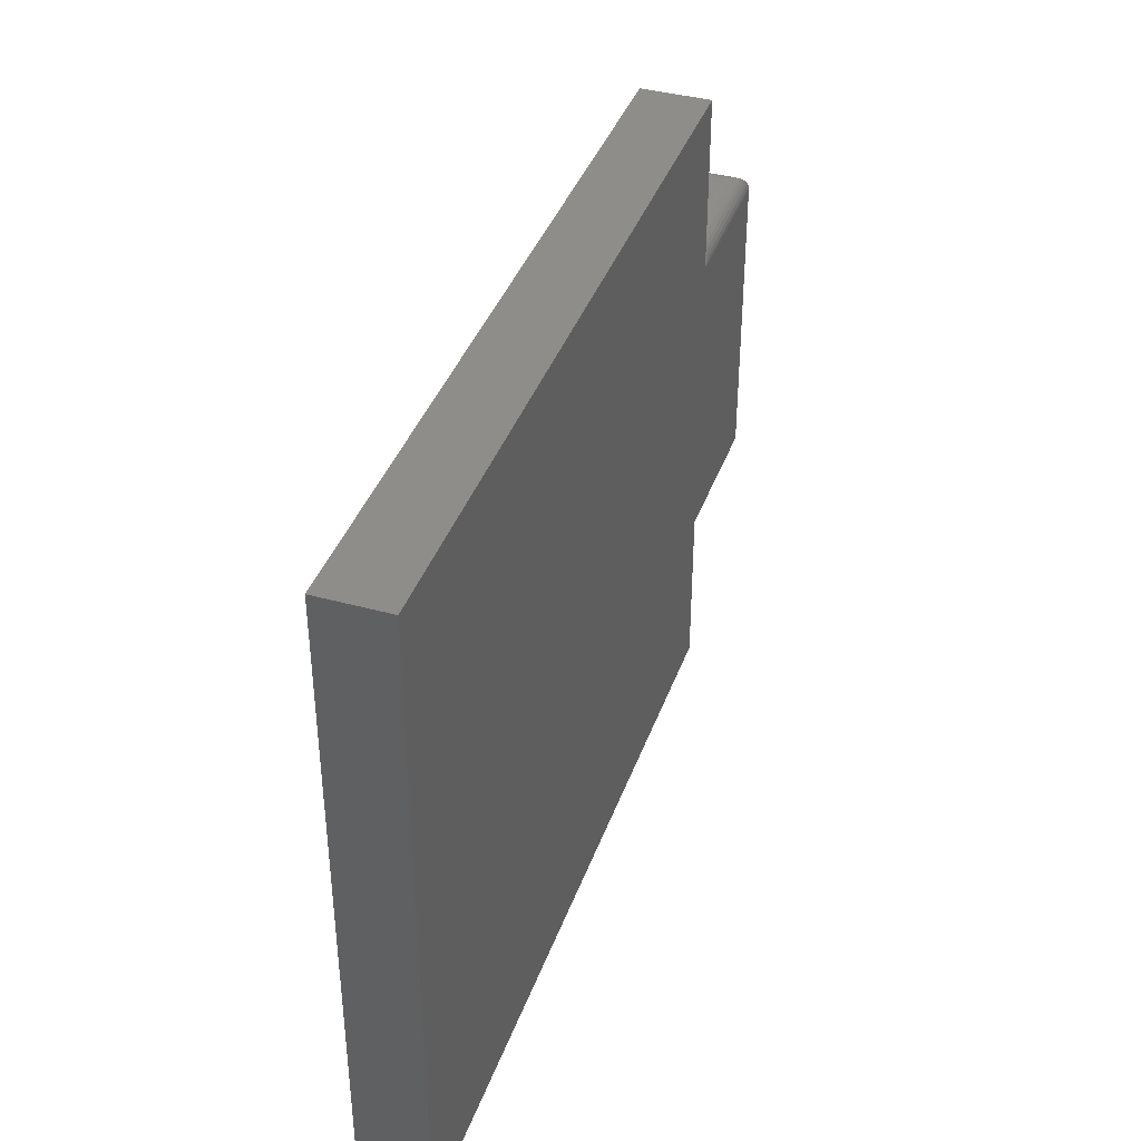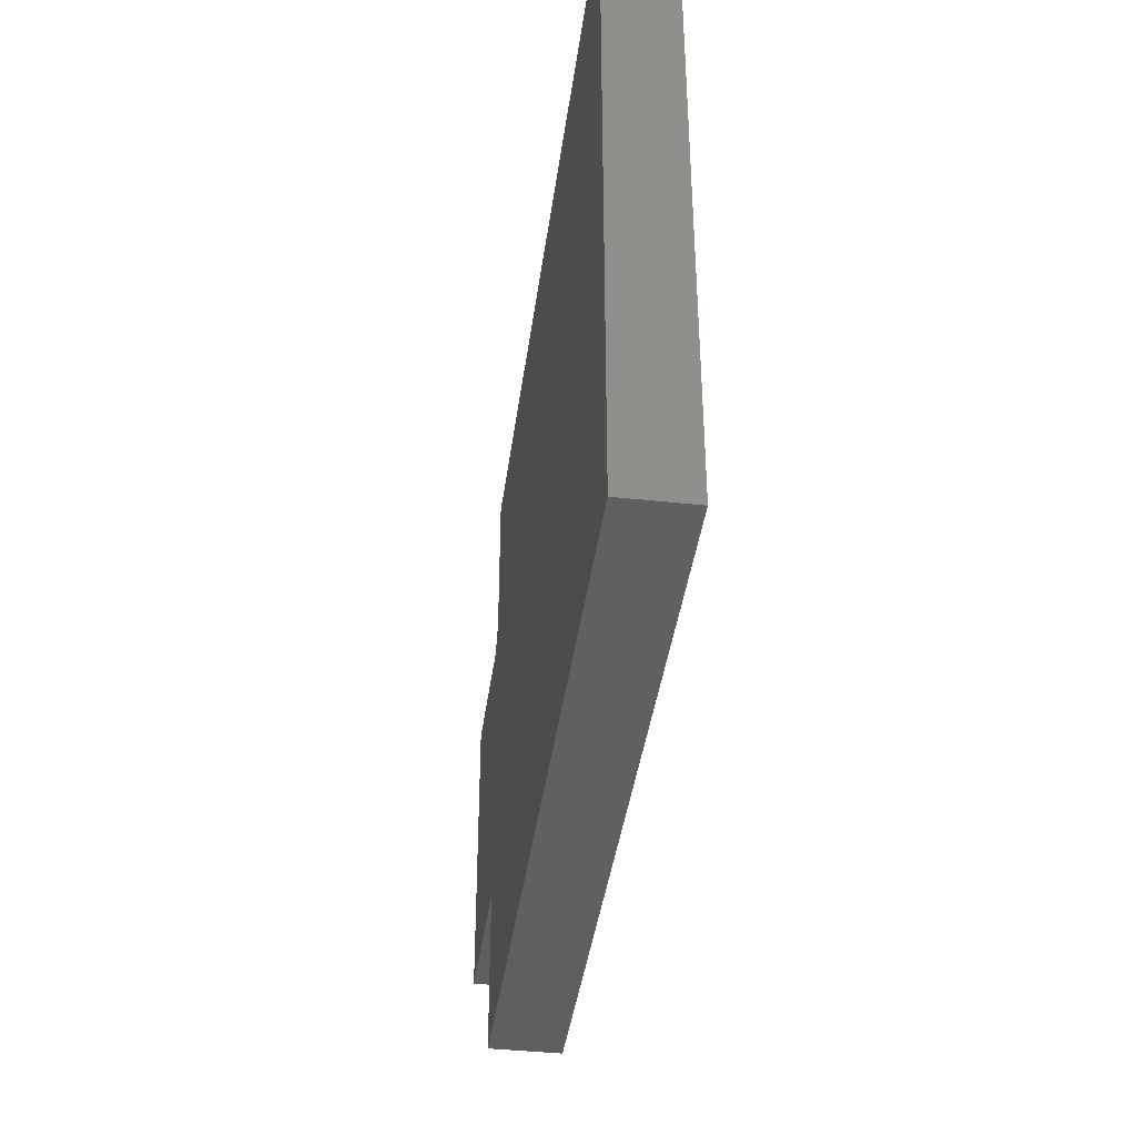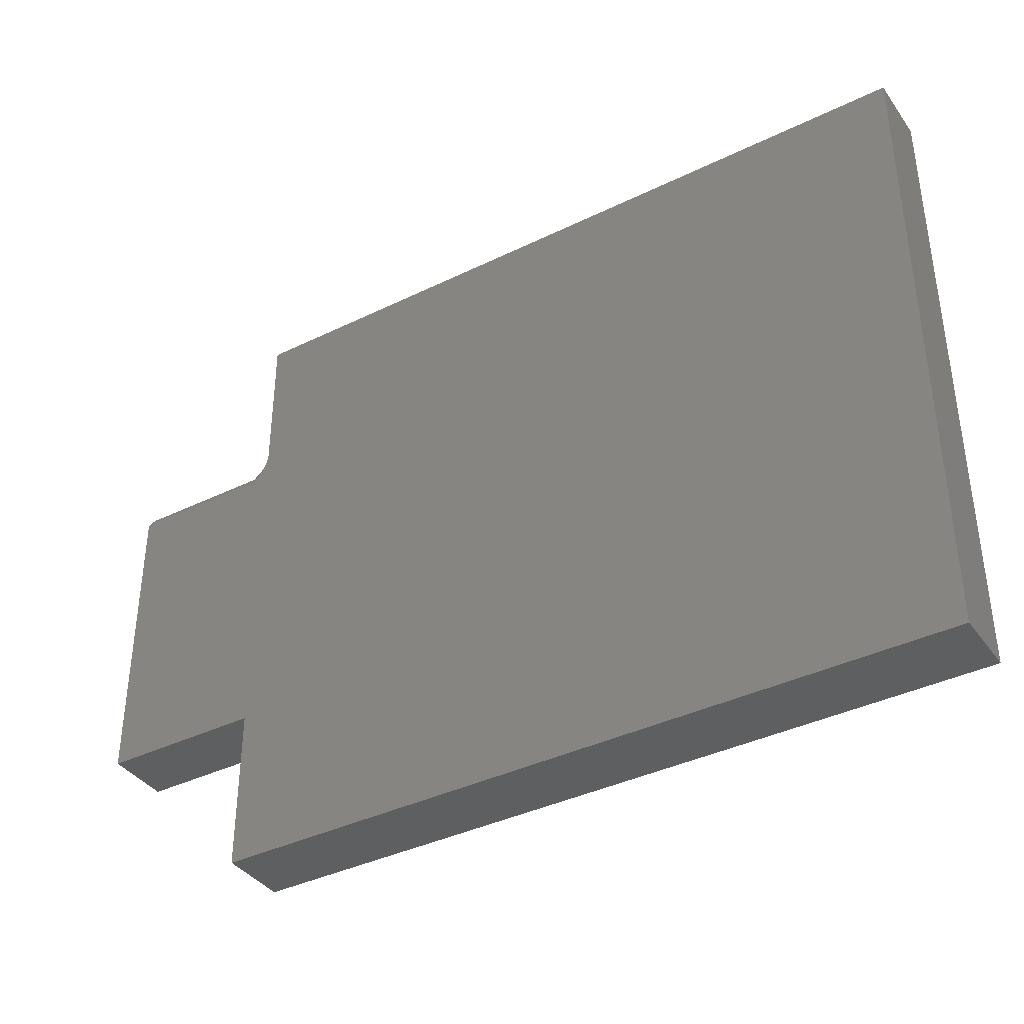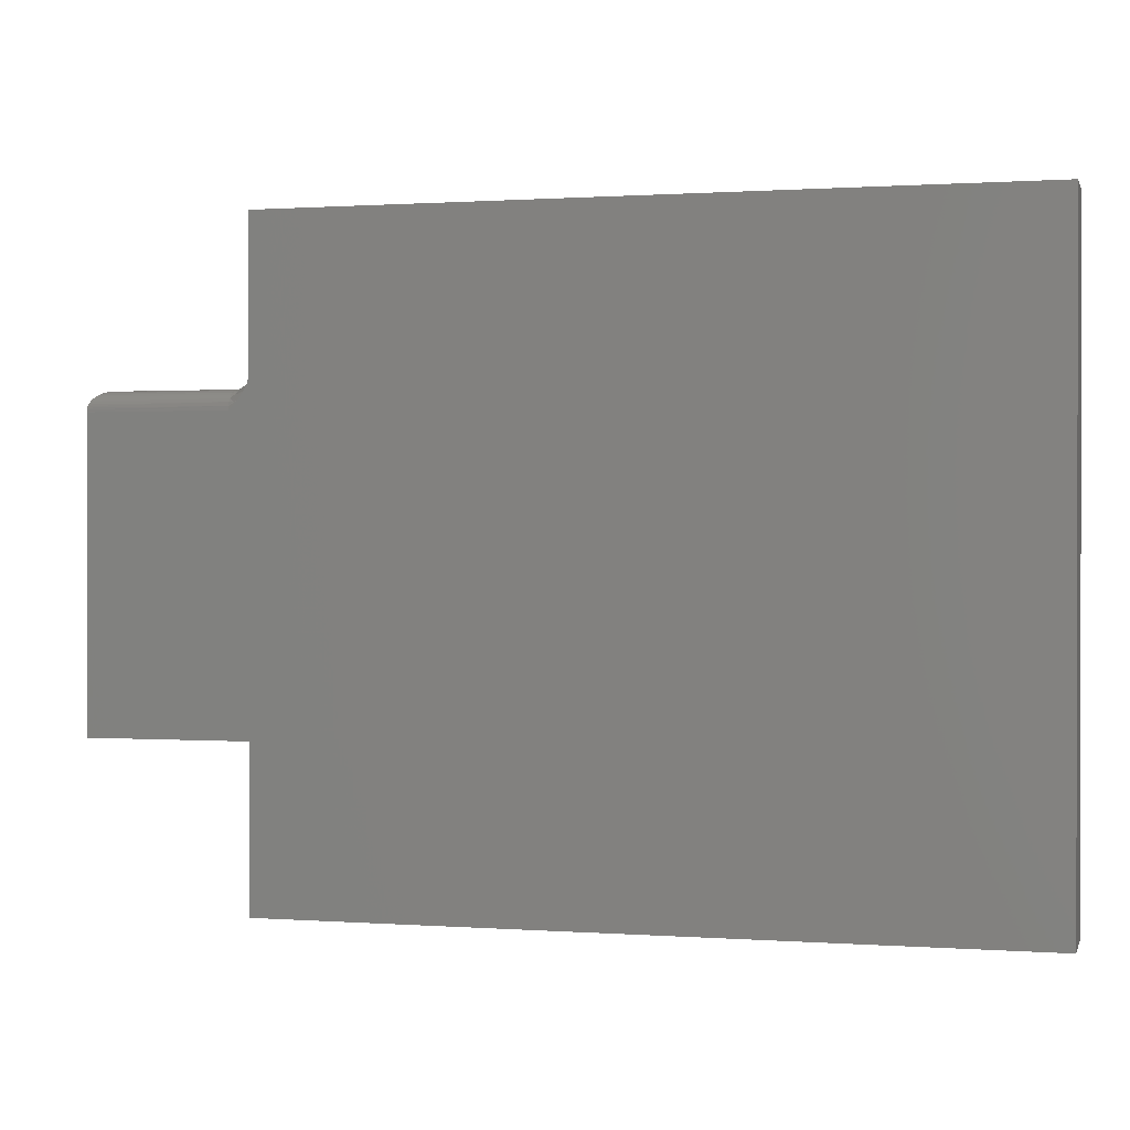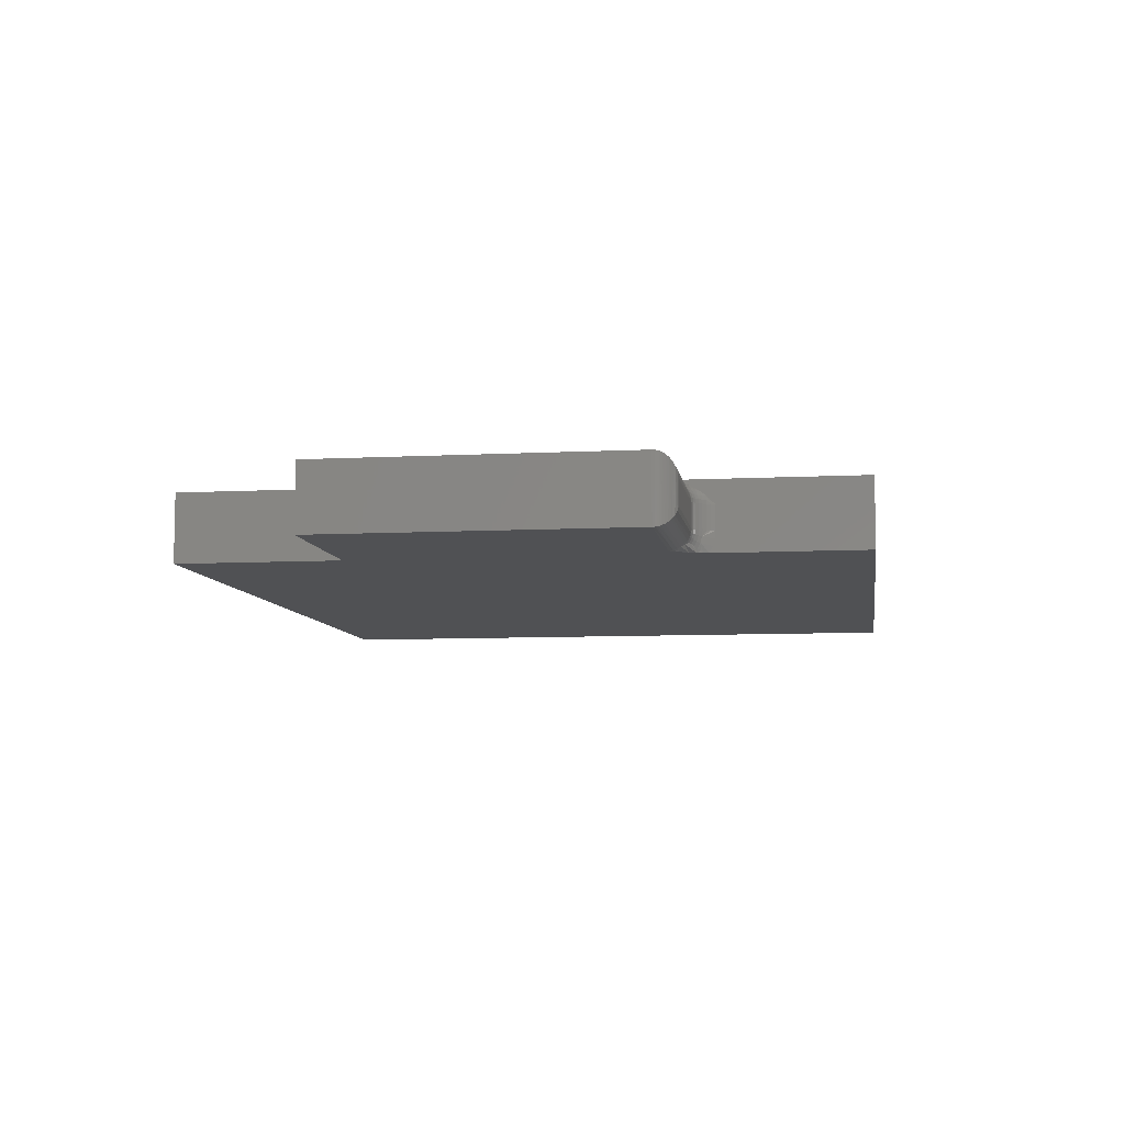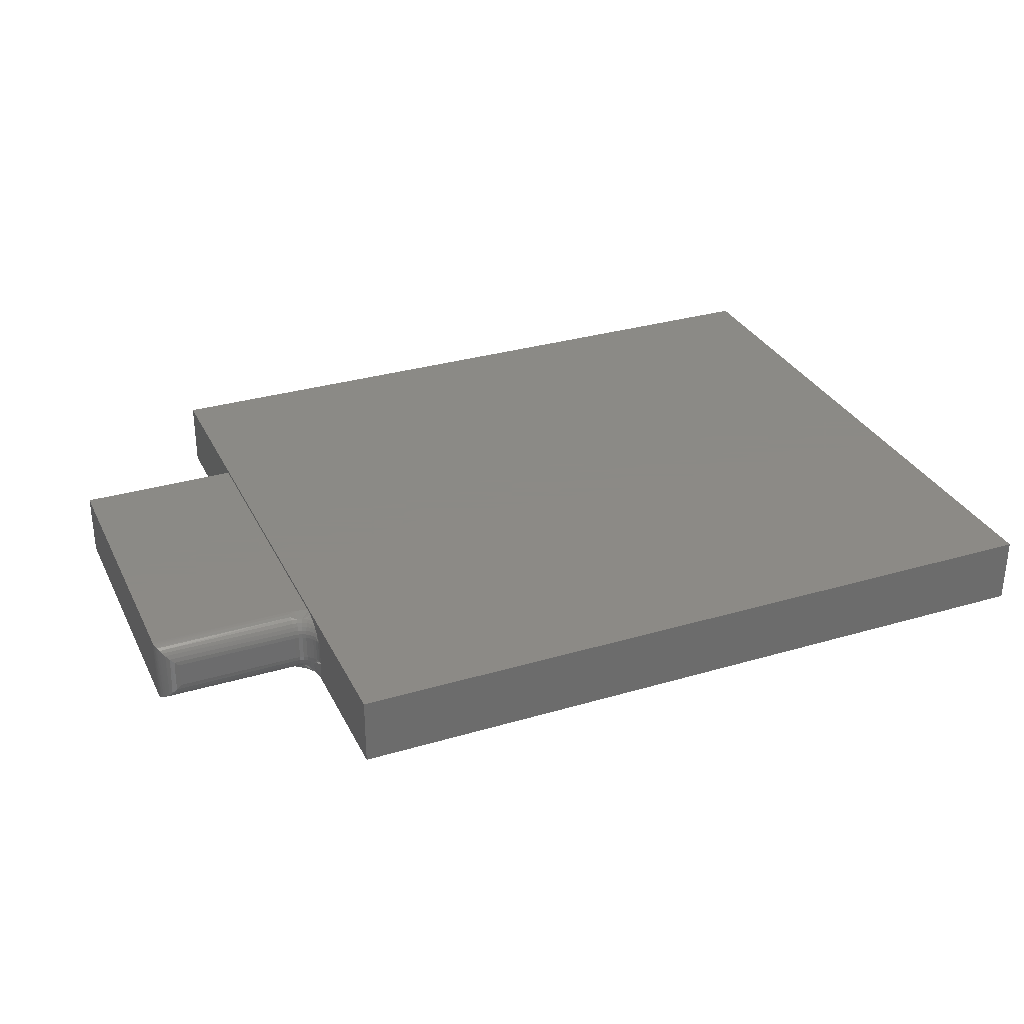
<metadata>
{"format":"stl","ext":"stl","renderer":"f3d","projection":"perspective","resolution":1024,"background":"white","views":[{"elev":39.6,"azim":-71.1,"up":"+Y"},{"elev":-40.5,"azim":-97.6,"up":"+Y"},{"elev":-38.4,"azim":-148.3,"up":"+Y"},{"elev":0.7,"azim":-165.3,"up":"+Y"},{"elev":-7.7,"azim":98.4,"up":"+Z"},{"elev":31.2,"azim":157.2,"up":"+Z"}]}
</metadata>
<code>
# stl→obj: 131 verts, 258 faces
v 0.3819 0.5694 0.02344
v 0.3854 0.5664 0.05156
v 0.3854 0.5664 0.02344
v 0.3895 0.5643 0.05156
v 0.3895 0.5643 0.02344
v 0.3939 0.563 0.05156
v 0.3939 0.563 0.02344
v 0.3984 0.5625 0.05156
v 0.3984 0.5625 0.02344
v 0.3819 0.5694 0.05156
v 0.3789 0.5729 0.02344
v 0.3789 0.5729 0.05156
v 0.3768 0.577 0.02344
v 0.3768 0.577 0.05156
v 0.3755 0.5814 0.02344
v 0.3755 0.5814 0.05156
v 0.375 0.5859 0.02344
v 0.375 0.5859 0.05156
v 0.5445 0.5619 0.01799
v 0.3984 0.562 0.01887
v 0.5391 0.5625 0.02344
v 0.5625 0.5391 -2.153e-17
v 0.3984 0.5436 0.0004503
v 0.5623 0.542 0.0001884
v 0.3984 0.5391 0
v 0.3984 0.5607 0.01447
v 0.5498 0.5599 0.01271
v 0.3984 0.5586 0.01042
v 0.553 0.5579 0.009525
v 0.3984 0.5556 0.006865
v 0.5544 0.5568 0.00807
v 0.5571 0.5541 0.005425
v 0.3984 0.5521 0.00395
v 0.5593 0.551 0.003242
v 0.3984 0.548 0.001784
v 0.5609 0.5475 0.001586
v 0.5615 0.5457 0.0009652
v 0.562 0.5439 0.0005055
v 0.5391 0.5625 0.05156
v 0.375 0.1875 0.075
v 0.5625 0.1875 0.075
v 0.5625 0.5391 0.075
v 0.3984 0.5391 0.075
v 0.3903 0.5398 0.075
v 0.3824 0.5419 0.075
v 0.375 0.5453 0.075
v 0.5625 0.1875 0
v 0.375 0.7508 0
v 0.375 0.5852 0.0153
v 0.375 0.5831 0.007405
v 0.375 0.5797 0
v 0.375 0.7508 0.07812
v 0.375 0 0.07812
v 0.375 0.5496 0.07472
v 0.375 0.556 0.07327
v 0.375 0.5622 0.07069
v 0.375 0.5702 0.06574
v 0.375 0.576 0.06112
v 0.375 0 0
v 0.375 0.1875 0
v 0.5623 0.542 0.07482
v 0.3984 0.5436 0.07455
v 0.3984 0.562 0.05613
v 0.5439 0.562 0.05642
v 0.562 0.5438 0.07451
v 0.5616 0.5457 0.07405
v 0.5609 0.5475 0.07344
v 0.3984 0.548 0.07322
v 0.5602 0.5492 0.0727
v 0.5583 0.5525 0.07078
v 0.3984 0.5521 0.07105
v 0.5559 0.5554 0.06837
v 0.3984 0.5556 0.06814
v 0.553 0.5579 0.06553
v 0.3984 0.5586 0.06458
v 0.5486 0.5605 0.0611
v 0.3984 0.5607 0.06053
v 0.3855 0.5547 0.07105
v 0.3764 0.5768 0.05613
v 0.3757 0.5707 0.06458
v 0.3791 0.5666 0.06458
v 0.377 0.5645 0.06814
v 0.3796 0.5578 0.07105
v 0.3774 0.5544 0.07322
v 0.3918 0.5527 0.07105
v 0.3938 0.5625 0.05613
v 0.3935 0.5612 0.06053
v 0.3931 0.5591 0.06458
v 0.3925 0.5562 0.06814
v 0.3786 0.5727 0.05613
v 0.3775 0.5719 0.06053
v 0.3815 0.569 0.05613
v 0.3806 0.5681 0.06053
v 0.3852 0.5661 0.05613
v 0.3844 0.565 0.06053
v 0.3832 0.5632 0.06458
v 0.3816 0.5607 0.06814
v 0.3893 0.5639 0.05613
v 0.3888 0.5626 0.06053
v 0.388 0.5606 0.06458
v 0.3868 0.5579 0.06814
v 0.004112 0 0
v 0.004112 0.7508 0
v -0.4844 0 0
v 0.3816 0.5587 0
v 0.3889 0.549 0
v -0.4844 0.7508 0
v 0.3756 0.5733 0
v 0.3775 0.5669 0
v -0.4844 0 0.07812
v 0.004112 0.7508 0.07812
v -0.4844 0.7508 0.07812
v 0.004112 0 0.07812
v 0.3939 0.5482 0.001368
v 0.3939 0.556 0.006546
v 0.3939 0.5589 0.01017
v 0.3895 0.56 0.009425
v 0.3768 0.5706 0.002378
v 0.3789 0.5672 0.004629
v 0.3819 0.5643 0.006603
v 0.3854 0.5618 0.008222
v 0.3789 0.5703 0.01048
v 0.3789 0.5723 0.01683
v 0.3819 0.5688 0.01753
v 0.3854 0.5659 0.01809
v 0.3895 0.5638 0.01852
v 0.3939 0.5625 0.01878
v 0.3854 0.5644 0.01296
v 0.3819 0.5671 0.01184
v 0.3895 0.5624 0.01379
v 0.3939 0.5611 0.0143
f 1 2 3
f 3 2 4
f 3 4 5
f 5 4 6
f 5 6 7
f 7 6 8
f 7 8 9
f 2 1 10
f 10 1 11
f 10 11 12
f 12 11 13
f 12 13 14
f 14 13 15
f 14 15 16
f 16 15 17
f 16 17 18
f 9 19 20
f 9 21 19
f 22 23 24
f 22 25 23
f 26 20 19
f 19 27 26
f 28 26 27
f 27 29 28
f 30 28 29
f 30 29 31
f 30 31 32
f 30 32 33
f 32 34 33
f 35 33 34
f 35 34 36
f 35 36 37
f 35 37 38
f 35 38 23
f 23 38 24
f 9 8 21
f 21 8 39
f 40 41 42
f 40 42 43
f 40 43 44
f 40 44 45
f 40 45 46
f 47 22 41
f 41 22 42
f 17 48 18
f 17 49 48
f 48 50 51
f 48 49 50
f 52 53 40
f 52 40 46
f 52 46 54
f 52 54 55
f 52 55 56
f 52 56 57
f 52 57 58
f 52 58 18
f 52 18 48
f 53 59 40
f 40 59 60
f 43 61 62
f 43 42 61
f 39 63 64
f 39 8 63
f 62 61 65
f 62 65 66
f 62 66 67
f 62 67 68
f 68 67 69
f 68 69 70
f 68 70 71
f 71 70 72
f 71 72 73
f 73 72 74
f 73 74 75
f 75 74 76
f 75 76 77
f 77 76 64
f 77 64 63
f 46 78 54
f 46 45 78
f 79 14 16
f 58 79 16
f 18 58 16
f 43 62 44
f 58 57 80
f 81 57 82
f 57 56 82
f 83 55 84
f 84 55 54
f 78 84 54
f 85 78 45
f 85 45 44
f 85 44 62
f 85 62 68
f 85 68 71
f 8 6 63
f 63 6 86
f 63 86 77
f 77 86 87
f 77 87 75
f 75 87 88
f 75 88 73
f 73 88 89
f 73 89 71
f 71 89 85
f 12 14 90
f 90 14 79
f 90 79 91
f 91 79 58
f 91 58 80
f 10 12 92
f 92 12 90
f 92 90 93
f 93 90 91
f 93 91 81
f 81 91 80
f 81 80 57
f 2 10 94
f 94 10 92
f 94 92 95
f 95 92 93
f 95 93 96
f 96 93 81
f 96 81 97
f 97 81 82
f 97 82 83
f 83 82 56
f 83 56 55
f 4 2 98
f 98 2 94
f 98 94 99
f 99 94 95
f 99 95 100
f 100 95 96
f 100 96 101
f 101 96 97
f 101 97 78
f 78 97 83
f 78 83 84
f 6 4 86
f 86 4 98
f 86 98 87
f 87 98 99
f 87 99 88
f 88 99 100
f 88 100 89
f 89 100 101
f 89 101 85
f 85 101 78
f 21 64 19
f 21 39 64
f 19 64 76
f 19 76 27
f 27 76 74
f 27 74 29
f 31 29 74
f 74 72 31
f 31 72 32
f 32 72 70
f 32 70 34
f 34 70 69
f 34 69 36
f 42 22 61
f 61 22 24
f 61 24 65
f 65 24 38
f 65 38 66
f 66 38 37
f 66 37 67
f 67 37 36
f 67 36 69
f 40 60 41
f 41 60 47
f 60 59 102
f 103 48 51
f 47 60 22
f 104 105 106
f 104 106 25
f 104 25 22
f 104 22 60
f 104 60 102
f 107 103 51
f 107 51 108
f 107 108 109
f 107 109 105
f 107 105 104
f 110 111 112
f 111 110 52
f 52 110 113
f 52 113 53
f 106 114 23
f 106 23 25
f 105 115 33
f 33 106 105
f 114 106 33
f 35 114 33
f 35 23 114
f 116 115 117
f 109 108 118
f 109 118 119
f 109 119 120
f 109 120 121
f 109 121 117
f 109 117 115
f 109 115 105
f 122 119 118
f 122 118 108
f 122 108 51
f 122 51 50
f 122 50 123
f 123 50 49
f 123 49 17
f 123 17 15
f 123 15 13
f 123 13 11
f 3 124 1
f 1 124 123
f 1 123 11
f 124 3 125
f 125 3 5
f 125 5 126
f 126 5 7
f 126 7 127
f 127 7 9
f 127 9 20
f 33 115 30
f 30 115 116
f 30 116 28
f 128 120 129
f 129 120 119
f 129 119 122
f 120 128 121
f 121 128 130
f 121 130 117
f 117 130 131
f 117 131 116
f 116 131 26
f 116 26 28
f 125 129 124
f 124 129 122
f 124 122 123
f 129 125 128
f 128 125 126
f 128 126 130
f 130 126 127
f 130 127 131
f 131 127 20
f 131 20 26
f 112 107 110
f 110 107 104
f 111 103 112
f 112 103 107
f 52 48 111
f 111 48 103
f 113 102 53
f 53 102 59
f 110 104 113
f 113 104 102

</code>
